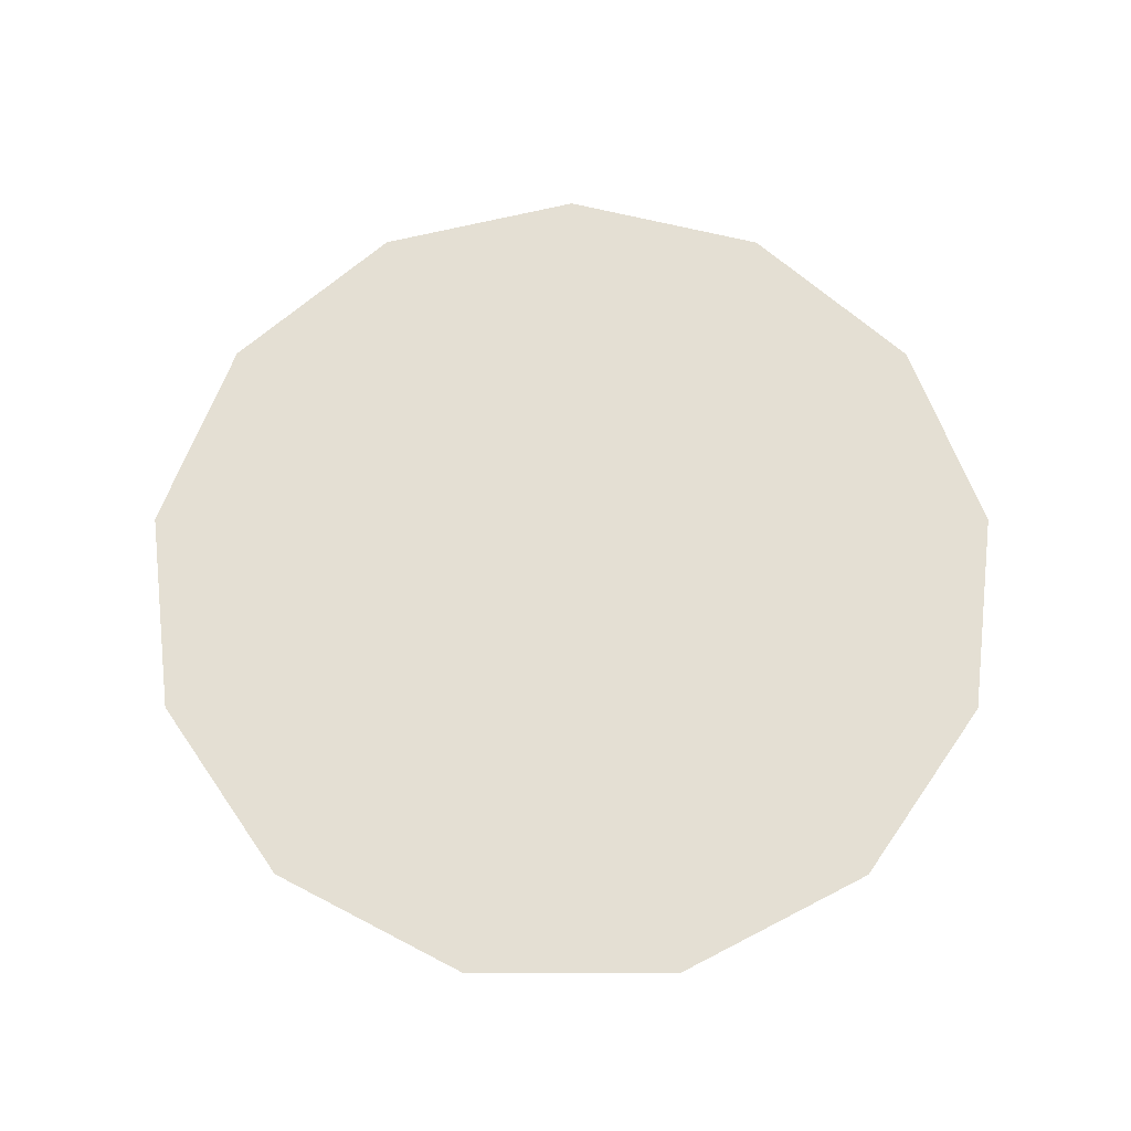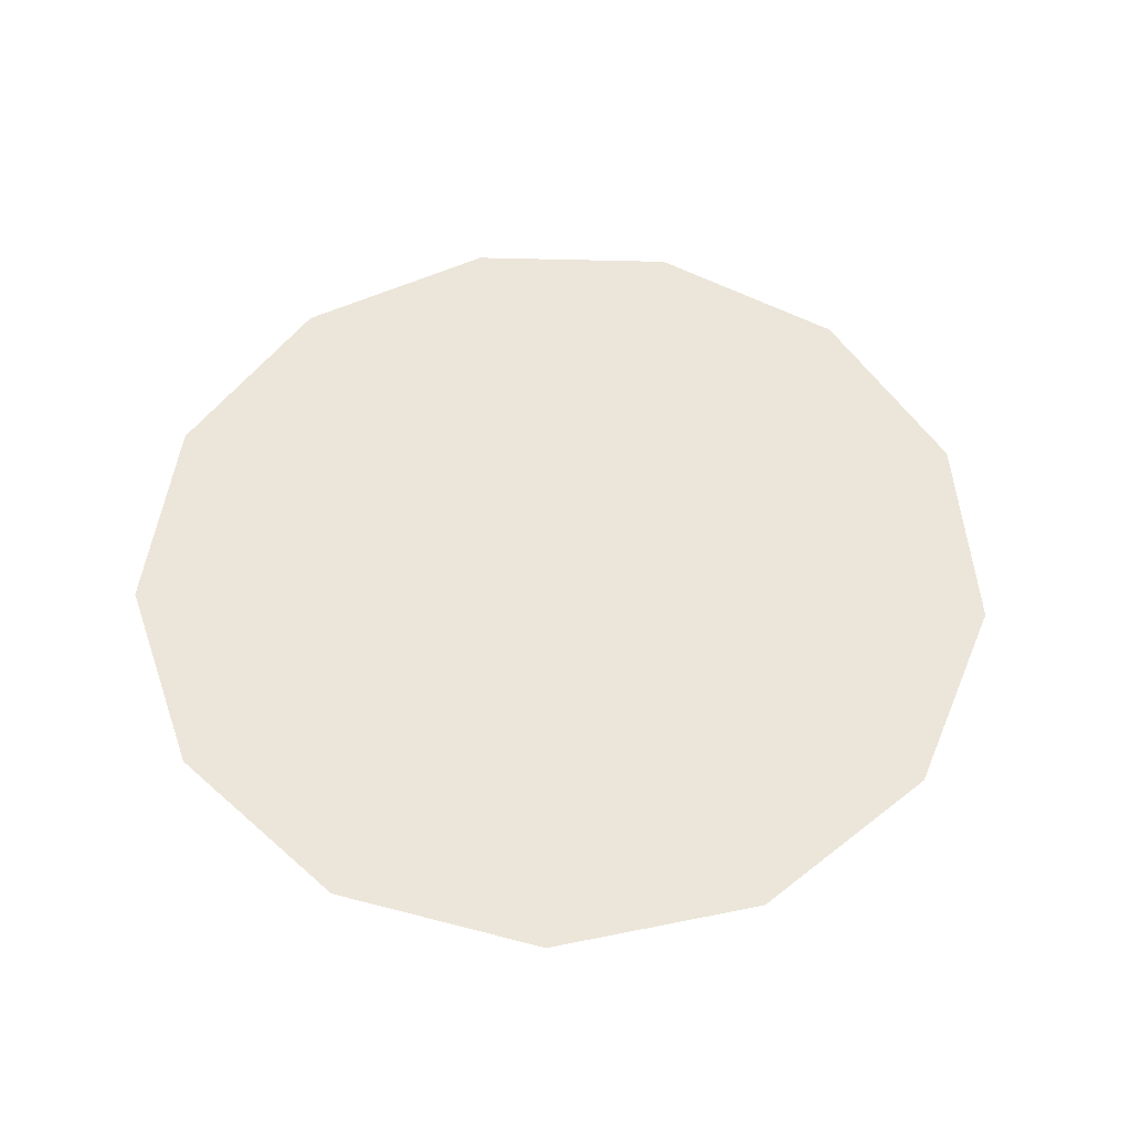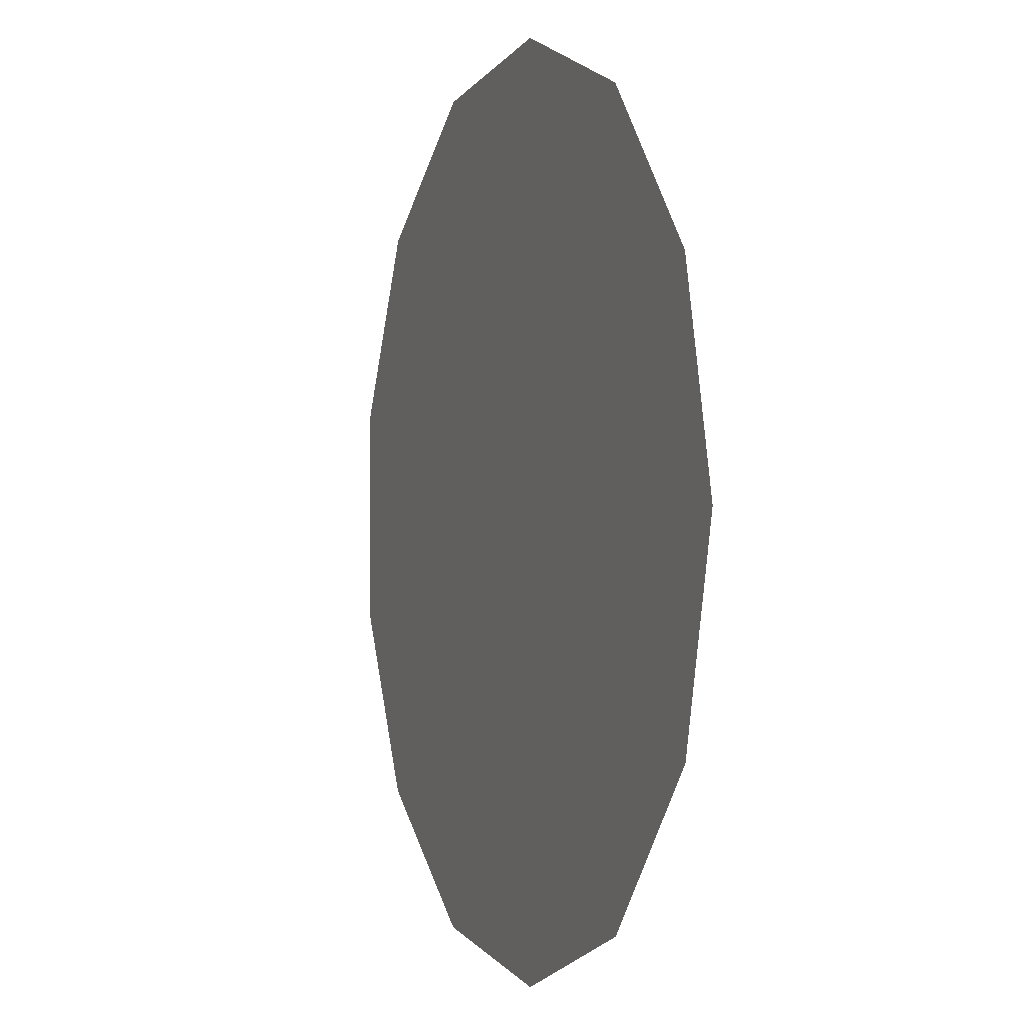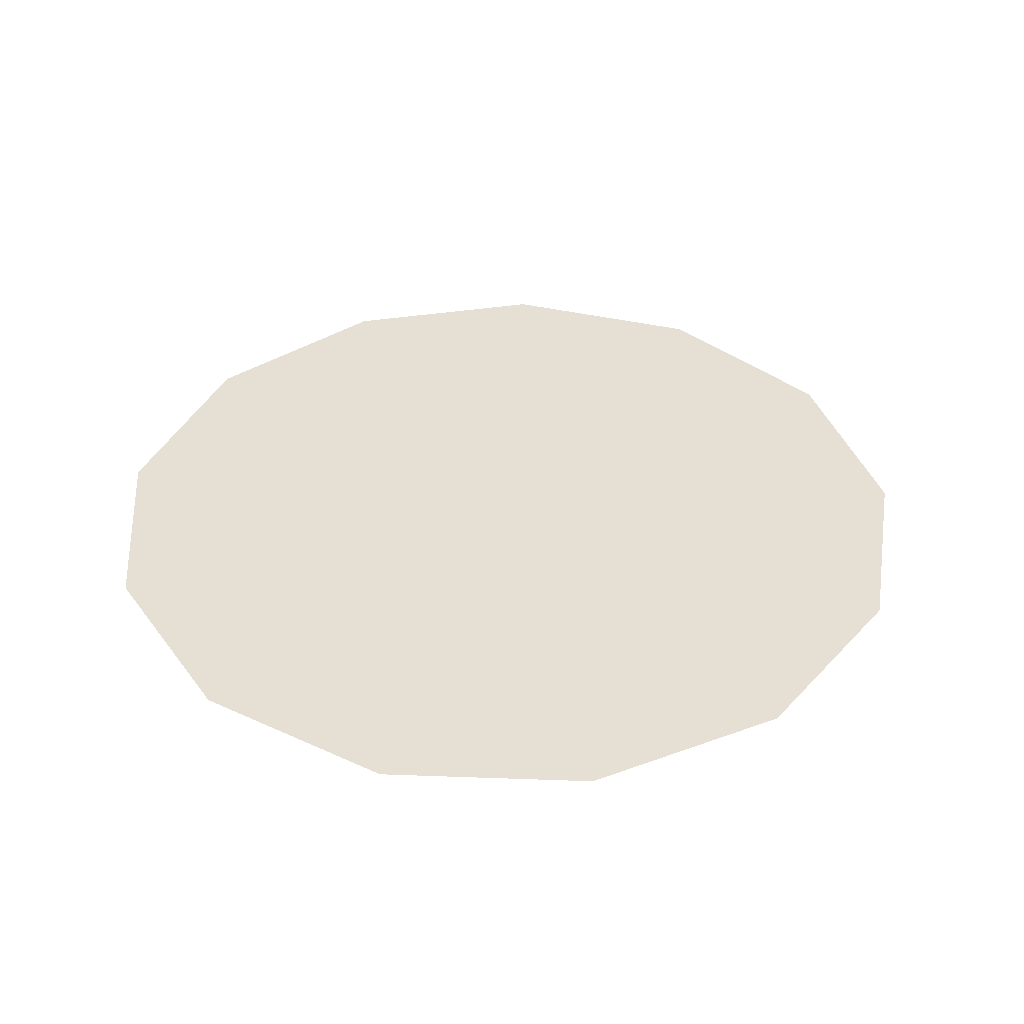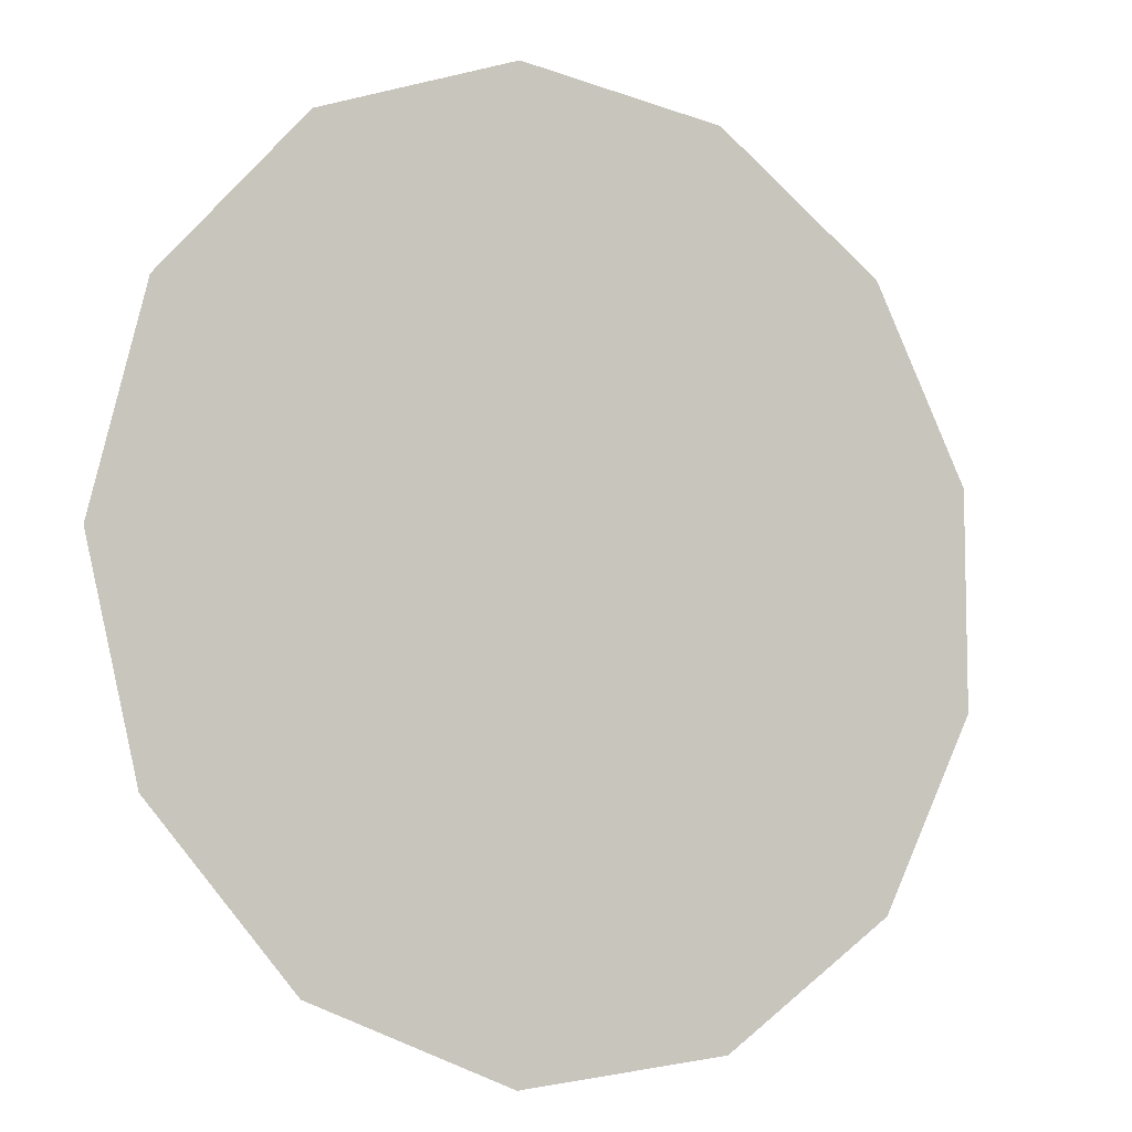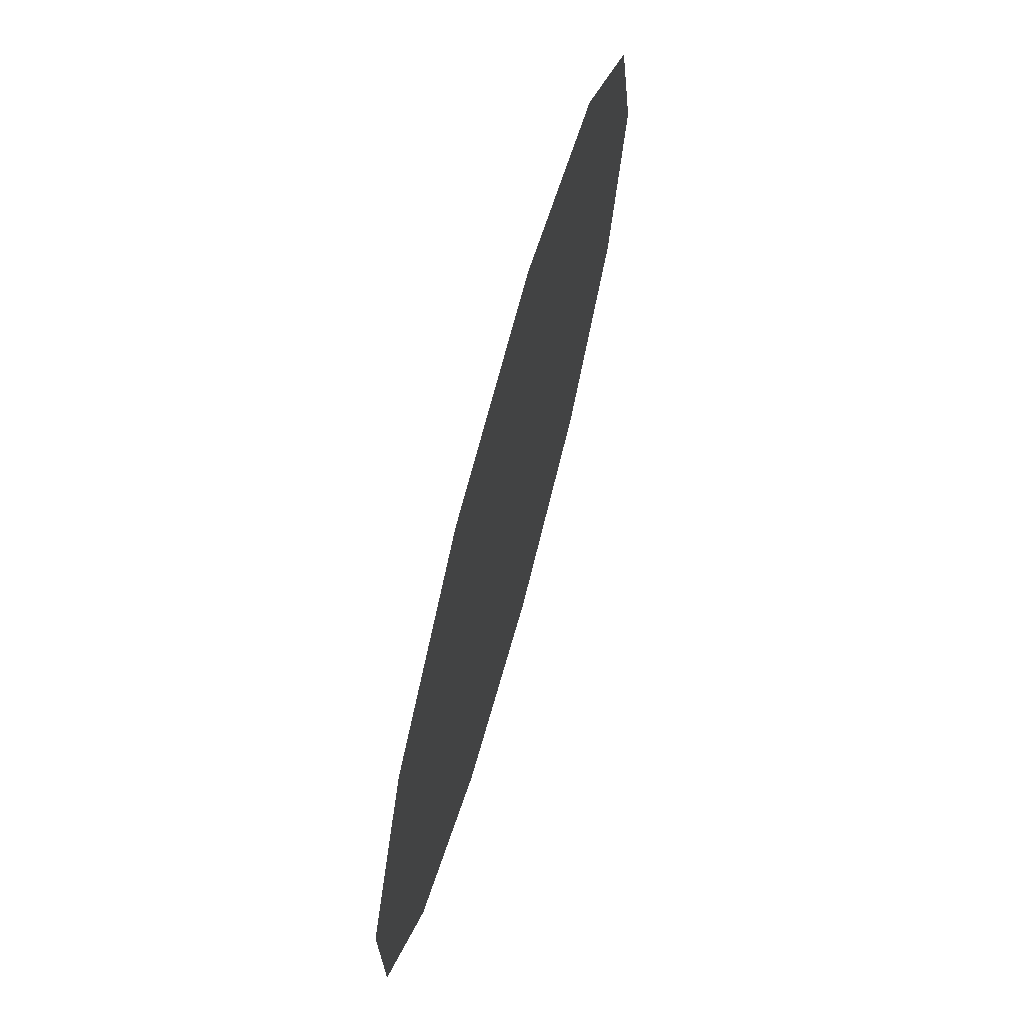
<metadata>
{"format":"obj","ext":"obj","renderer":"f3d","projection":"perspective","resolution":1024,"background":"white","views":[{"elev":66.8,"azim":-173.0,"up":"+Y"},{"elev":54.6,"azim":36.3,"up":"+Y"},{"elev":-0.7,"azim":68.9,"up":"+Z"},{"elev":38.2,"azim":23.4,"up":"+Y"},{"elev":-8.2,"azim":148.8,"up":"+Z"},{"elev":70.7,"azim":-74.6,"up":"+Z"}]}
</metadata>
<code>
v 31 0 0
v 27.45 0 -14.41
v 17.61 0 -25.51
v 3.737 0 -30.77
v -10.99 0 -28.99
v -23.2 0 -20.56
v -30.1 0 -7.419
v -30.1 0 7.419
v -23.2 0 20.56
v -10.99 0 28.99
v 3.737 0 30.77
v 17.61 0 25.51
v 27.45 0 14.41
f 8 9 10 11 12 13 1 2 3 4 5 6 7

</code>
